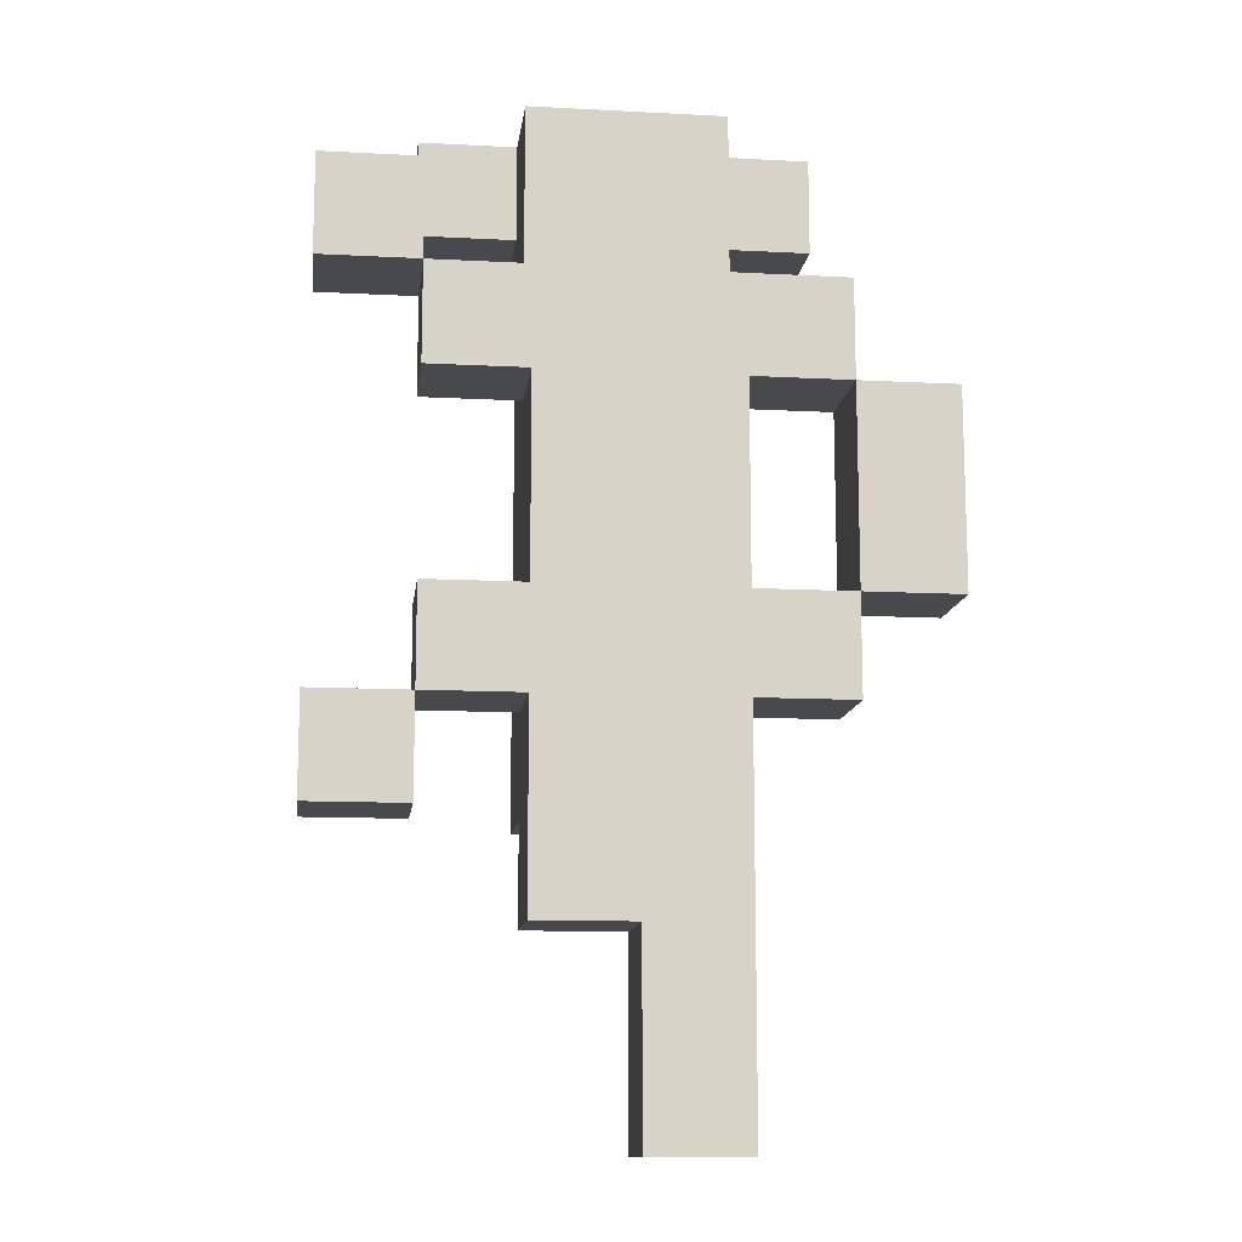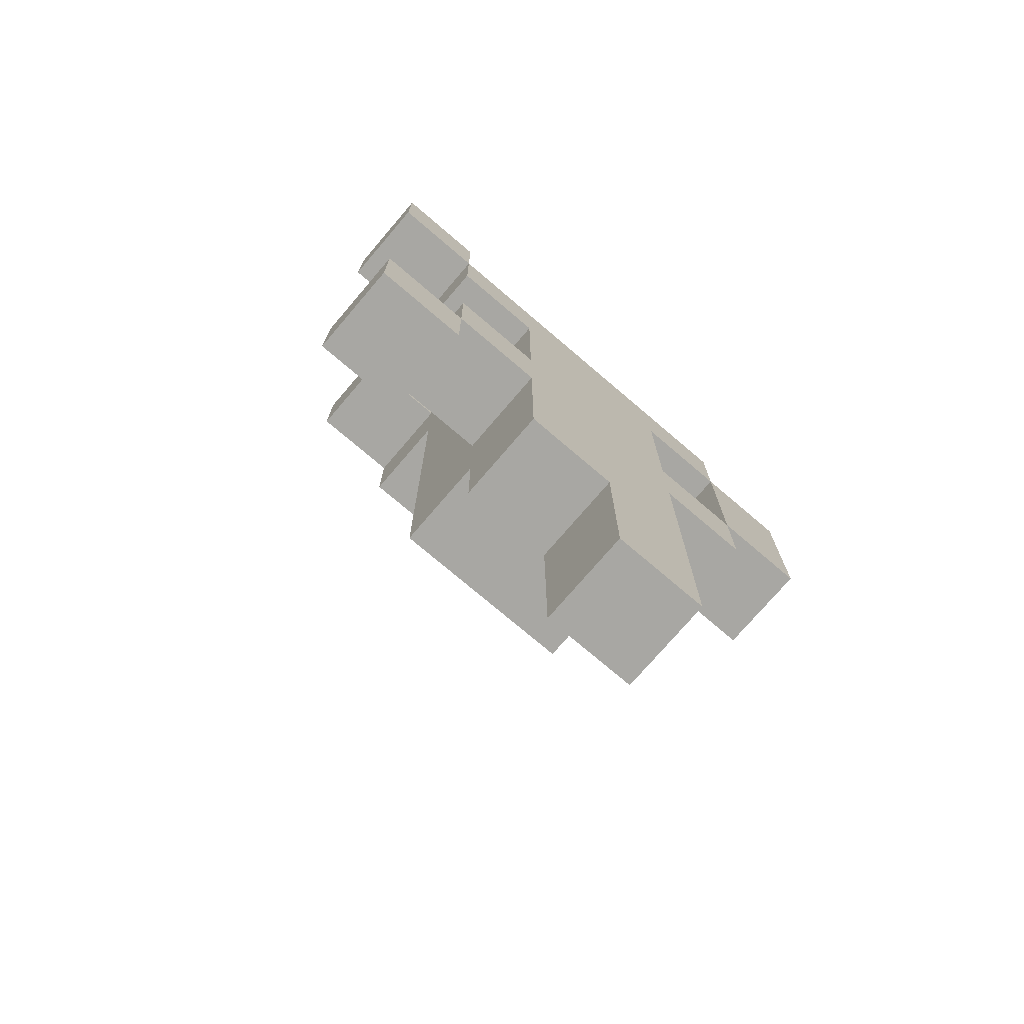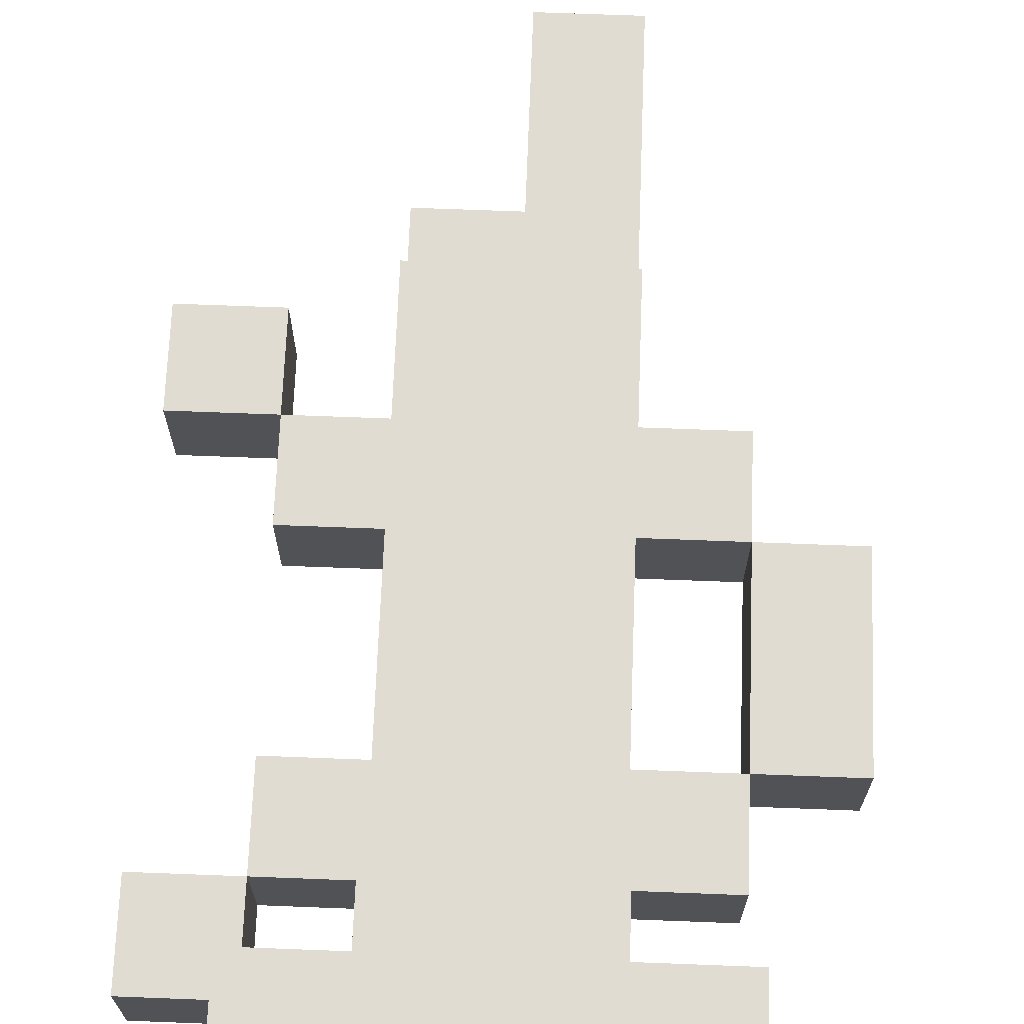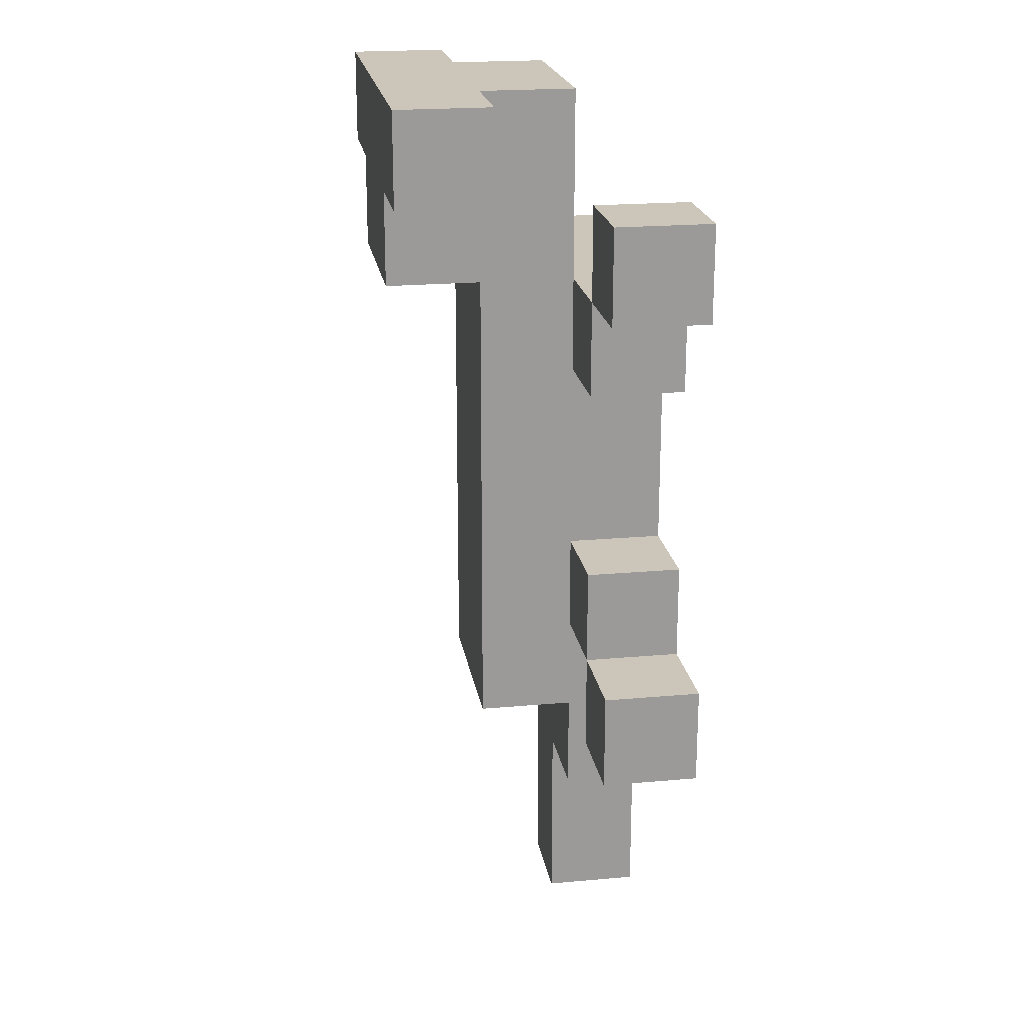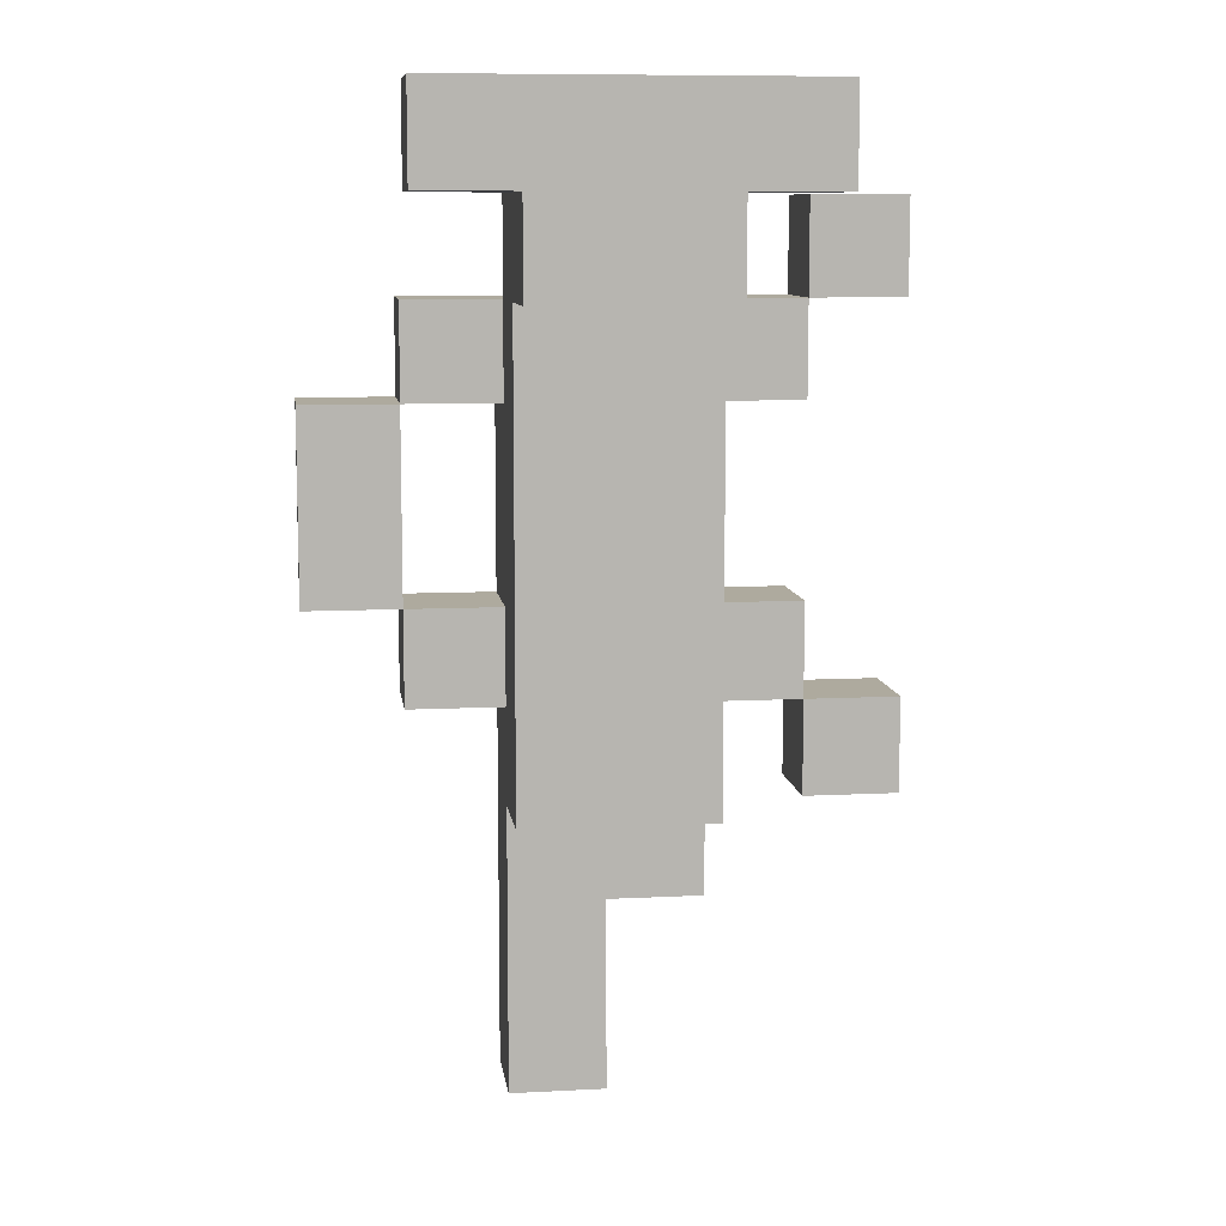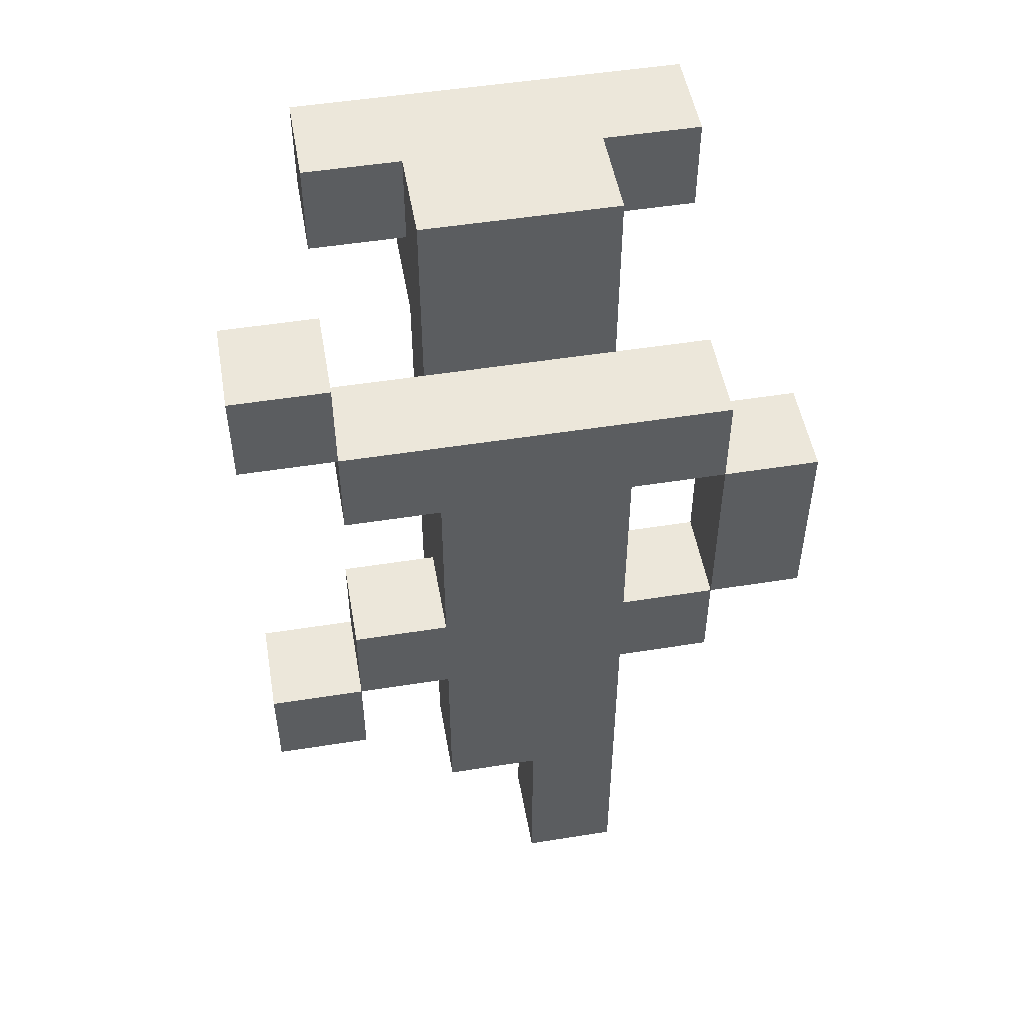
<metadata>
{"format":"obj","ext":"obj","renderer":"f3d","projection":"perspective","resolution":1024,"background":"white","views":[{"elev":-12.5,"azim":-7.0,"up":"+Z"},{"elev":-74.5,"azim":-40.5,"up":"+Z"},{"elev":69.0,"azim":2.2,"up":"+Y"},{"elev":20.9,"azim":-99.2,"up":"+Z"},{"elev":9.3,"azim":172.3,"up":"+Z"},{"elev":50.6,"azim":-9.9,"up":"+Z"}]}
</metadata>
<code>
o
v -0.3 0 0.4
v -0.3 0 0.3
v -0.3 0 -0.1
v -0.3 0 -0.2
v -0.3 0.1 0.4
v -0.3 0.1 0.3
v -0.3 0.1 -0.1
v -0.3 0.1 -0.2
v -0.2 0 0.3
v -0.2 0 0.2
v -0.2 0 0
v -0.2 0 -0.1
v -0.2 0.1 0.3
v -0.2 0.1 0.2
v -0.2 0.1 0
v -0.2 0.1 -0.1
v -0.2 0.2 0.5
v -0.2 0.2 0.4
v -0.2 0.3 0.5
v -0.2 0.3 0.4
v -0.1 0 0.2
v -0.1 0 0
v -0.1 0 -0.1
v -0.1 0 -0.3
v -0.1 0.1 0.5
v -0.1 0.1 0.3
v -0.1 0.1 0.2
v -0.1 0.1 0
v -0.1 0.1 -0.1
v -0.1 0.1 -0.2
v -0.1 0.1 -0.3
v -0.1 0.2 0.5
v -0.1 0.2 0.4
v -0.1 0.2 0.3
v -0.1 0.2 -0.2
v -0.1 0.3 0.4
v -0.1 0.3 0.3
v 0 0 -0.3
v 0 0 -0.5
v 0 0.1 -0.3
v 0 0.1 -0.5
v 0.2 0 0.2
v 0.2 0 0
v 0.2 0.1 0.2
v 0.2 0.1 0
v -0.2 0 0.4
v -0.2 0 0.3
v -0.2 0 -0.1
v -0.2 0 -0.2
v -0.2 0.1 0.4
v -0.2 0.1 0.3
v -0.2 0.1 -0.1
v -0.2 0.1 -0.2
v 0.1 0 0.2
v 0.1 0 0
v 0.1 0 -0.1
v 0.1 0 -0.5
v 0.1 0.1 0.5
v 0.1 0.1 0.3
v 0.1 0.1 0.2
v 0.1 0.1 0
v 0.1 0.1 -0.1
v 0.1 0.1 -0.2
v 0.1 0.1 -0.5
v 0.1 0.2 0.5
v 0.1 0.2 0.4
v 0.1 0.2 0.3
v 0.1 0.2 -0.2
v 0.1 0.3 0.4
v 0.1 0.3 0.3
v 0.2 0 0.3
v 0.2 0 0.2
v 0.2 0 0
v 0.2 0 -0.1
v 0.2 0.1 0.3
v 0.2 0.1 0.2
v 0.2 0.1 0
v 0.2 0.1 -0.1
v 0.2 0.2 0.5
v 0.2 0.2 0.4
v 0.2 0.3 0.5
v 0.2 0.3 0.4
v 0.3 0 0.2
v 0.3 0 0
v 0.3 0.1 0.2
v 0.3 0.1 0
v -0.2 0.2 0.5
v -0.2 0.3 0.5
v -0.1 0.1 0.5
v -0.1 0.2 0.5
v -0.1 0.3 0.5
v 0.1 0.1 0.5
v 0.1 0.2 0.5
v 0.1 0.3 0.5
v 0.2 0.2 0.5
v 0.2 0.3 0.5
v -0.3 0 0.4
v -0.3 0.1 0.4
v -0.2 0 0.4
v -0.2 0.1 0.4
v -0.2 0 0.3
v -0.2 0.1 0.3
v -0.1 0.1 0.3
v 0.1 0.1 0.3
v 0.2 0 0.3
v 0.2 0.1 0.3
v 0.2 0 0.2
v 0.2 0.1 0.2
v 0.3 0 0.2
v 0.3 0.1 0.2
v -0.2 0 0
v -0.2 0.1 0
v -0.1 0 0
v -0.1 0.1 0
v 0.1 0 0
v 0.1 0.1 0
v 0.2 0 0
v 0.2 0.1 0
v -0.3 0 -0.1
v -0.3 0.1 -0.1
v -0.2 0 -0.1
v -0.2 0.1 -0.1
v -0.2 0.2 0.4
v -0.2 0.3 0.4
v -0.1 0.2 0.4
v -0.1 0.3 0.4
v 0.1 0.2 0.4
v 0.1 0.3 0.4
v 0.2 0.2 0.4
v 0.2 0.3 0.4
v -0.3 0 0.3
v -0.3 0.1 0.3
v -0.2 0 0.3
v -0.2 0.1 0.3
v -0.1 0.2 0.3
v -0.1 0.3 0.3
v 0.1 0.2 0.3
v 0.1 0.3 0.3
v -0.2 0 0.2
v -0.2 0.1 0.2
v -0.1 0 0.2
v -0.1 0.1 0.2
v 0.1 0 0.2
v 0.1 0.1 0.2
v 0.2 0 0.2
v 0.2 0.1 0.2
v 0.2 0 0
v 0.2 0.1 0
v 0.3 0 0
v 0.3 0.1 0
v -0.2 0 -0.1
v -0.2 0.1 -0.1
v -0.1 0 -0.1
v -0.1 0.1 -0.1
v 0.1 0 -0.1
v 0.1 0.1 -0.1
v 0.2 0 -0.1
v 0.2 0.1 -0.1
v -0.3 0 -0.2
v -0.3 0.1 -0.2
v -0.2 0 -0.2
v -0.2 0.1 -0.2
v -0.1 0.1 -0.2
v -0.1 0.2 -0.2
v 0.1 0.1 -0.2
v 0.1 0.2 -0.2
v -0.1 0 -0.3
v -0.1 0.1 -0.3
v 0 0 -0.3
v 0 0.1 -0.3
v 0 0 -0.5
v 0 0.1 -0.5
v 0.1 0 -0.5
v 0.1 0.1 -0.5
v -0.3 0 0.4
v -0.2 0 0.4
v -0.3 0 0.3
v -0.2 0 0.3
v 0.2 0 0.3
v -0.2 0 0.2
v -0.1 0 0.2
v 0.1 0 0.2
v 0.2 0 0.2
v 0.3 0 0.2
v -0.2 0 0
v -0.1 0 0
v 0.1 0 0
v 0.2 0 0
v 0.3 0 0
v -0.3 0 -0.1
v -0.2 0 -0.1
v -0.1 0 -0.1
v 0.1 0 -0.1
v 0.2 0 -0.1
v -0.3 0 -0.2
v -0.2 0 -0.2
v -0.1 0 -0.3
v 0 0 -0.3
v 0 0 -0.5
v 0.1 0 -0.5
v -0.1 0.1 0.5
v 0.1 0.1 0.5
v -0.1 0.1 0.3
v 0.1 0.1 0.3
v -0.2 0.2 0.5
v -0.1 0.2 0.5
v 0.1 0.2 0.5
v 0.2 0.2 0.5
v -0.2 0.2 0.4
v -0.1 0.2 0.4
v 0.1 0.2 0.4
v 0.2 0.2 0.4
v -0.3 0.1 0.4
v -0.2 0.1 0.4
v -0.3 0.1 0.3
v -0.2 0.1 0.3
v -0.1 0.1 0.3
v 0.1 0.1 0.3
v 0.2 0.1 0.3
v -0.2 0.1 0.2
v -0.1 0.1 0.2
v 0.1 0.1 0.2
v 0.2 0.1 0.2
v 0.3 0.1 0.2
v -0.2 0.1 0
v -0.1 0.1 0
v 0.1 0.1 0
v 0.2 0.1 0
v 0.3 0.1 0
v -0.3 0.1 -0.1
v -0.2 0.1 -0.1
v -0.1 0.1 -0.1
v 0.1 0.1 -0.1
v 0.2 0.1 -0.1
v -0.3 0.1 -0.2
v -0.2 0.1 -0.2
v -0.1 0.1 -0.2
v 0.1 0.1 -0.2
v -0.1 0.1 -0.3
v 0 0.1 -0.3
v 0 0.1 -0.5
v 0.1 0.1 -0.5
v -0.1 0.2 0.3
v 0.1 0.2 0.3
v -0.1 0.2 -0.2
v 0.1 0.2 -0.2
v -0.2 0.3 0.5
v -0.1 0.3 0.5
v 0.1 0.3 0.5
v 0.2 0.3 0.5
v -0.2 0.3 0.4
v -0.1 0.3 0.4
v 0.1 0.3 0.4
v 0.2 0.3 0.4
v -0.1 0.3 0.3
v 0.1 0.3 0.3
f 5 2 1
f 6 2 5
f 7 4 3
f 8 4 7
f 13 10 9
f 14 10 13
f 15 12 11
f 16 12 15
f 19 18 17
f 20 18 19
f 27 22 21
f 28 22 27
f 29 24 23
f 30 24 29
f 31 24 30
f 32 26 25
f 32 28 27
f 32 30 29
f 32 29 28
f 32 27 26
f 33 30 32
f 34 30 33
f 35 30 34
f 36 34 33
f 37 34 36
f 40 39 38
f 41 39 40
f 44 43 42
f 45 43 44
f 46 47 50
f 50 47 51
f 48 49 52
f 52 49 53
f 54 55 60
f 60 55 61
f 56 57 62
f 62 57 63
f 63 57 64
f 58 59 65
f 60 61 65
f 62 63 65
f 61 62 65
f 59 60 65
f 65 63 66
f 66 63 67
f 67 63 68
f 66 67 69
f 69 67 70
f 71 72 75
f 75 72 76
f 73 74 77
f 77 74 78
f 79 80 81
f 81 80 82
f 83 84 85
f 85 84 86
f 90 88 87
f 91 88 90
f 92 90 89
f 92 91 90
f 93 91 92
f 94 91 93
f 95 94 93
f 96 94 95
f 99 98 97
f 100 98 99
f 103 102 101
f 104 103 101
f 105 104 101
f 106 104 105
f 109 108 107
f 110 108 109
f 113 112 111
f 114 112 113
f 117 116 115
f 118 116 117
f 121 120 119
f 122 120 121
f 123 124 125
f 125 124 126
f 127 128 129
f 129 128 130
f 131 132 133
f 133 132 134
f 135 136 137
f 137 136 138
f 139 140 141
f 141 140 142
f 143 144 145
f 145 144 146
f 147 148 149
f 149 148 150
f 151 152 153
f 153 152 154
f 155 156 157
f 157 156 158
f 159 160 161
f 161 160 162
f 163 164 165
f 165 164 166
f 167 168 169
f 169 168 170
f 171 172 173
f 173 172 174
f 177 176 175
f 178 176 177
f 180 179 178
f 181 179 180
f 182 179 181
f 183 179 182
f 186 182 181
f 187 182 186
f 188 184 183
f 189 184 188
f 191 187 186
f 191 186 185
f 191 188 187
f 192 188 191
f 193 188 192
f 194 188 193
f 195 191 190
f 196 191 195
f 197 193 192
f 198 193 197
f 199 193 198
f 200 193 199
f 203 202 201
f 204 202 203
f 209 206 205
f 210 206 209
f 211 208 207
f 212 208 211
f 213 214 215
f 215 214 216
f 216 217 220
f 220 217 221
f 218 219 222
f 222 219 223
f 223 224 228
f 228 224 229
f 225 226 231
f 231 226 232
f 227 228 233
f 233 228 234
f 230 231 235
f 235 231 236
f 237 238 239
f 239 238 240
f 240 238 241
f 241 238 242
f 243 244 245
f 245 244 246
f 247 248 251
f 248 249 252
f 251 248 252
f 249 250 253
f 252 249 253
f 253 250 254
f 252 253 255
f 255 253 256

</code>
